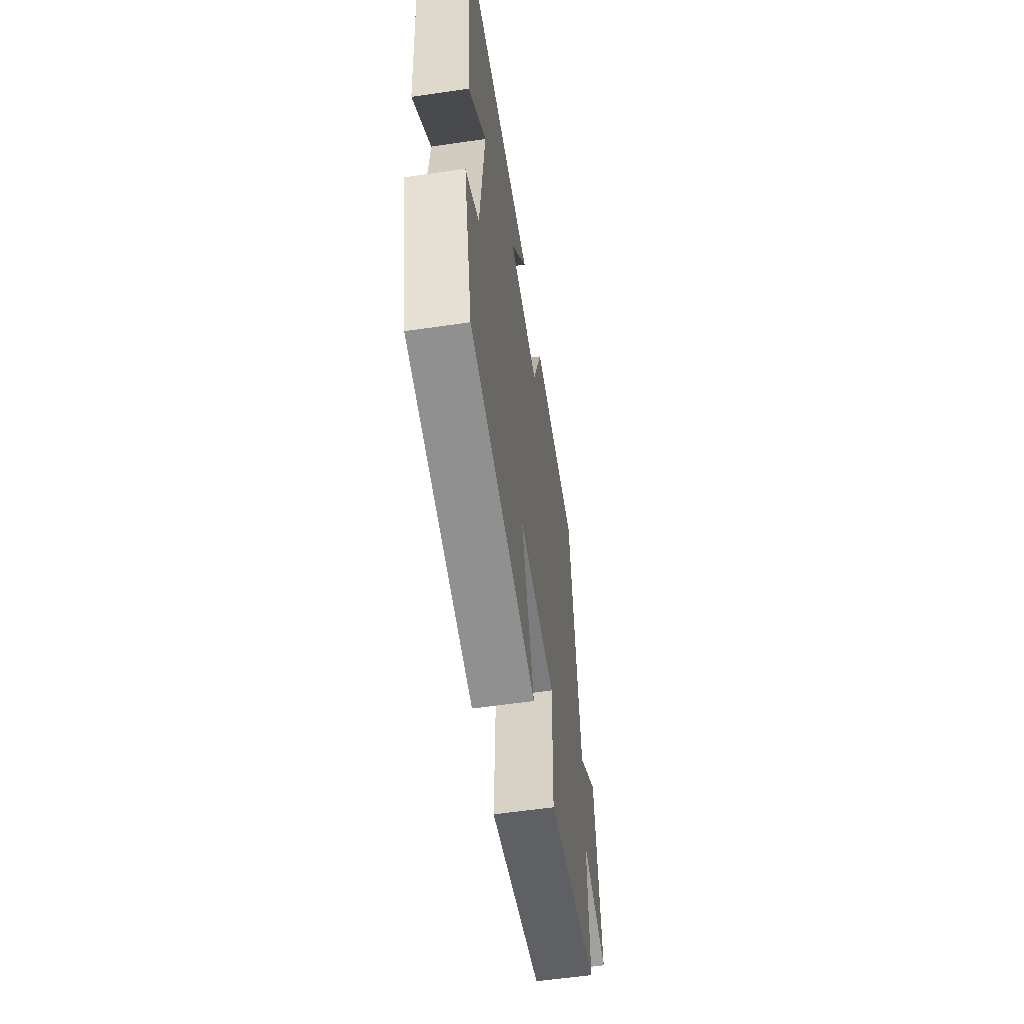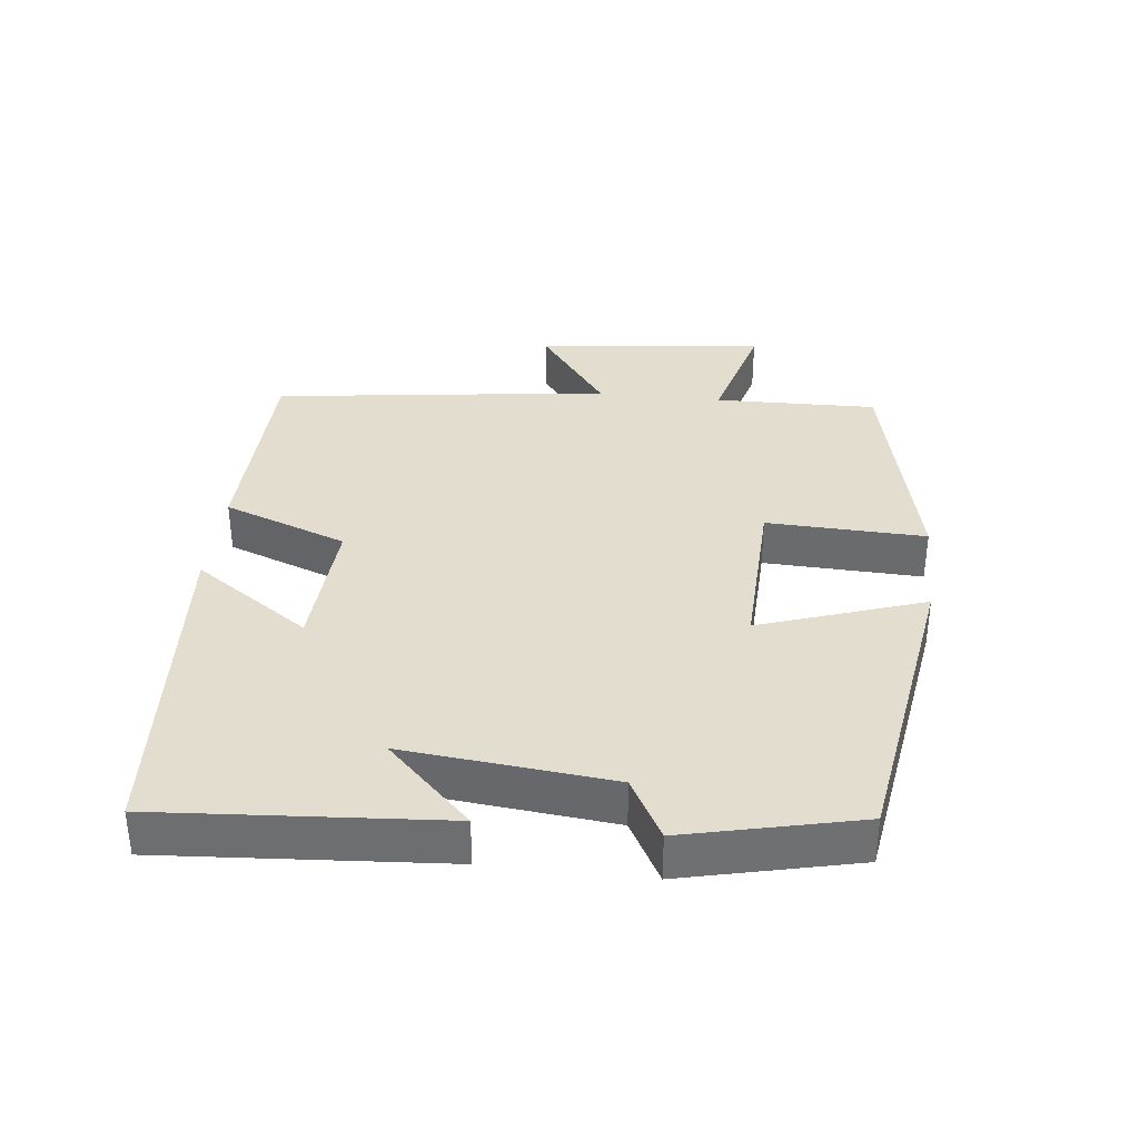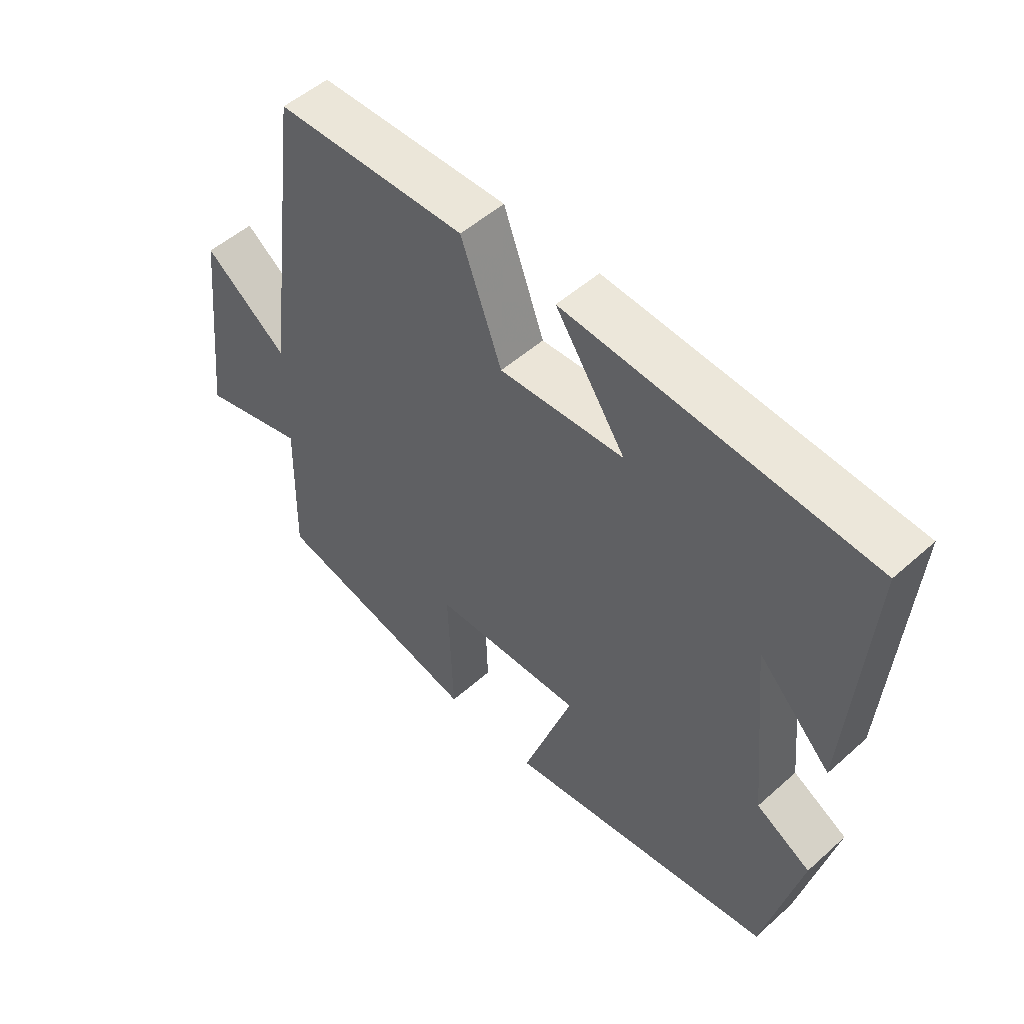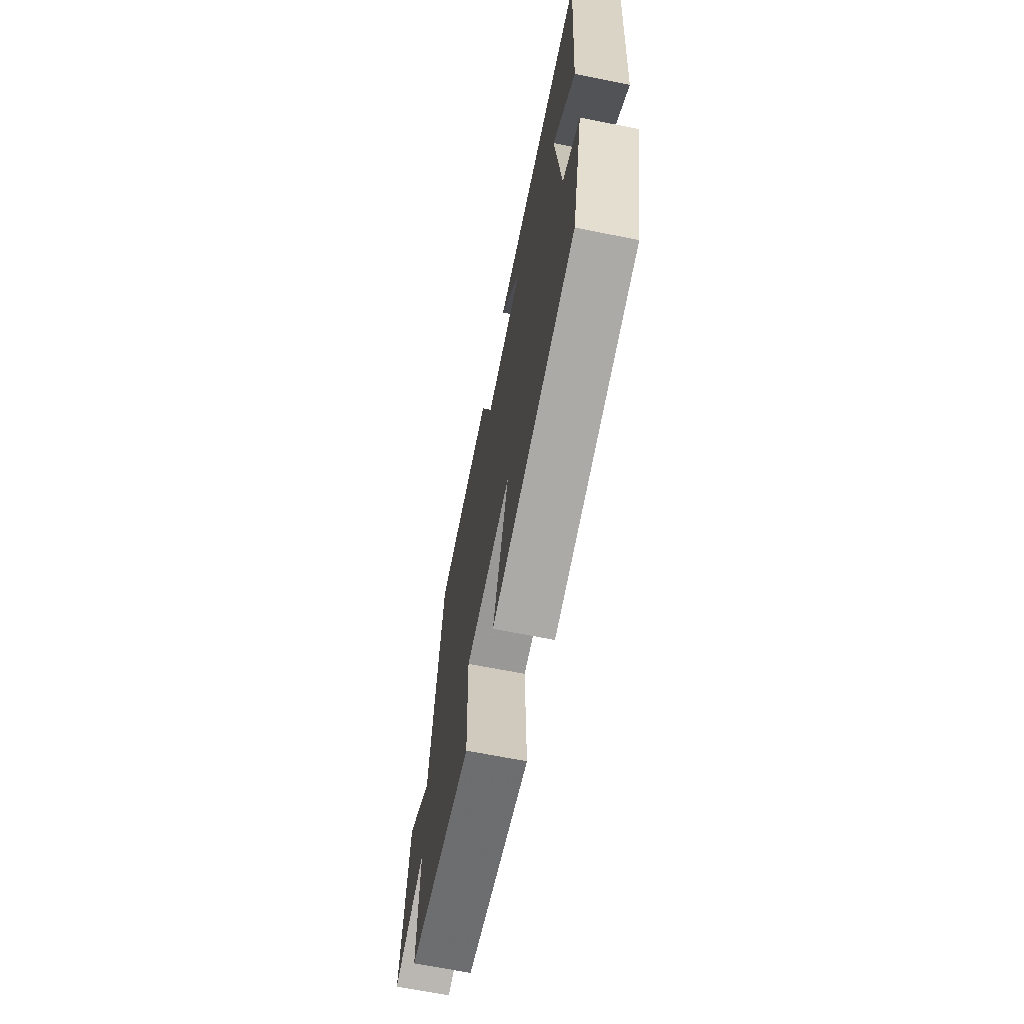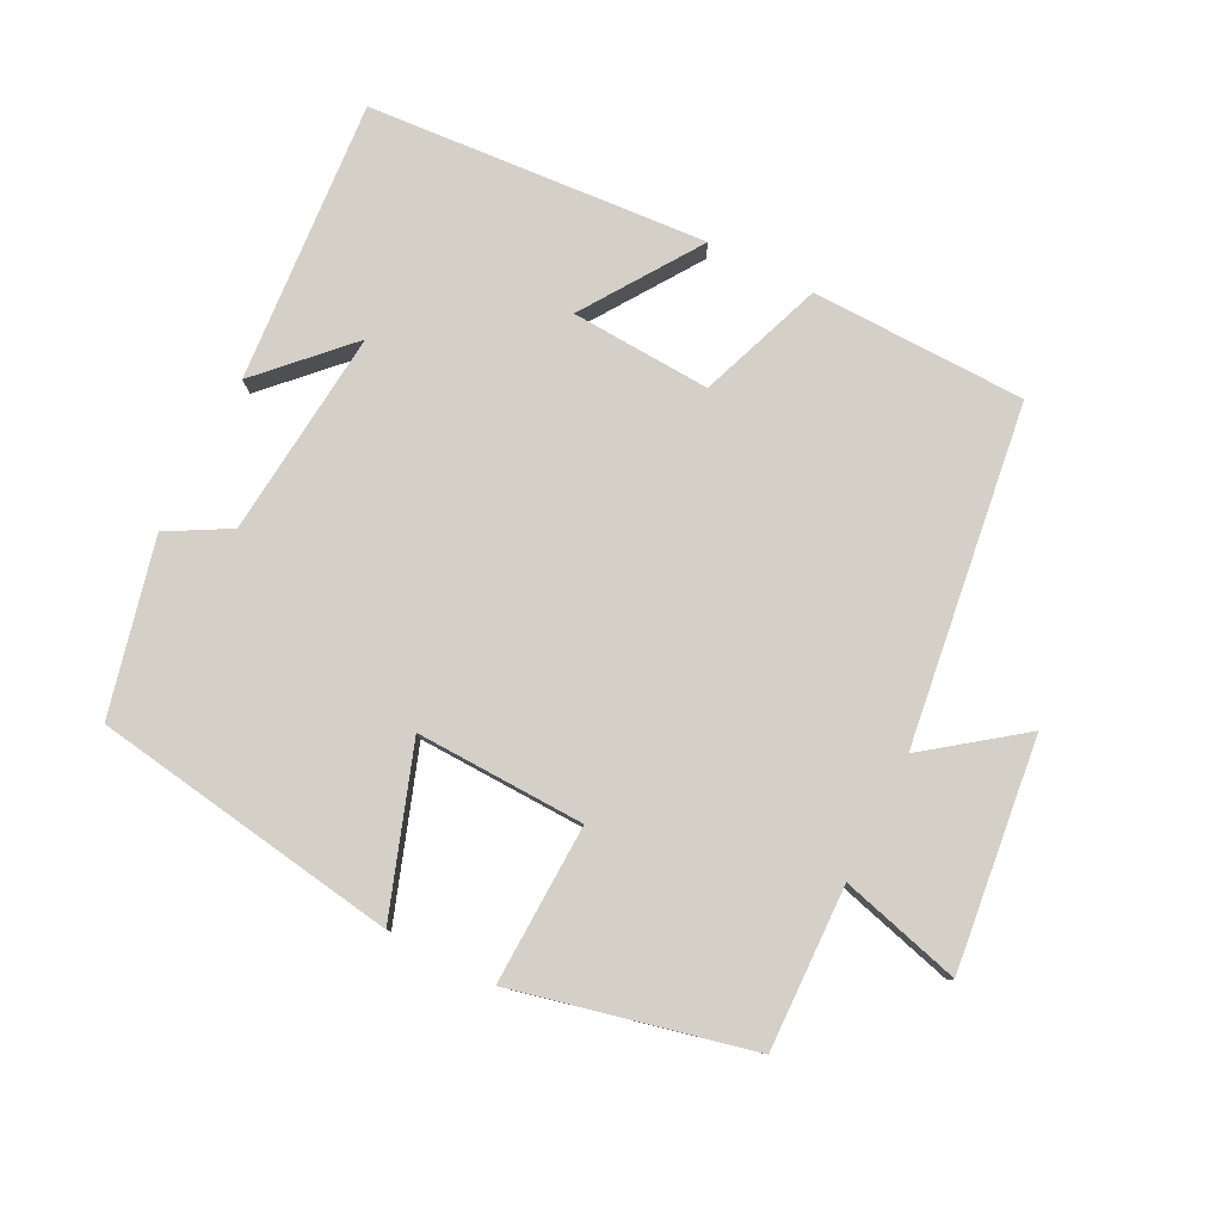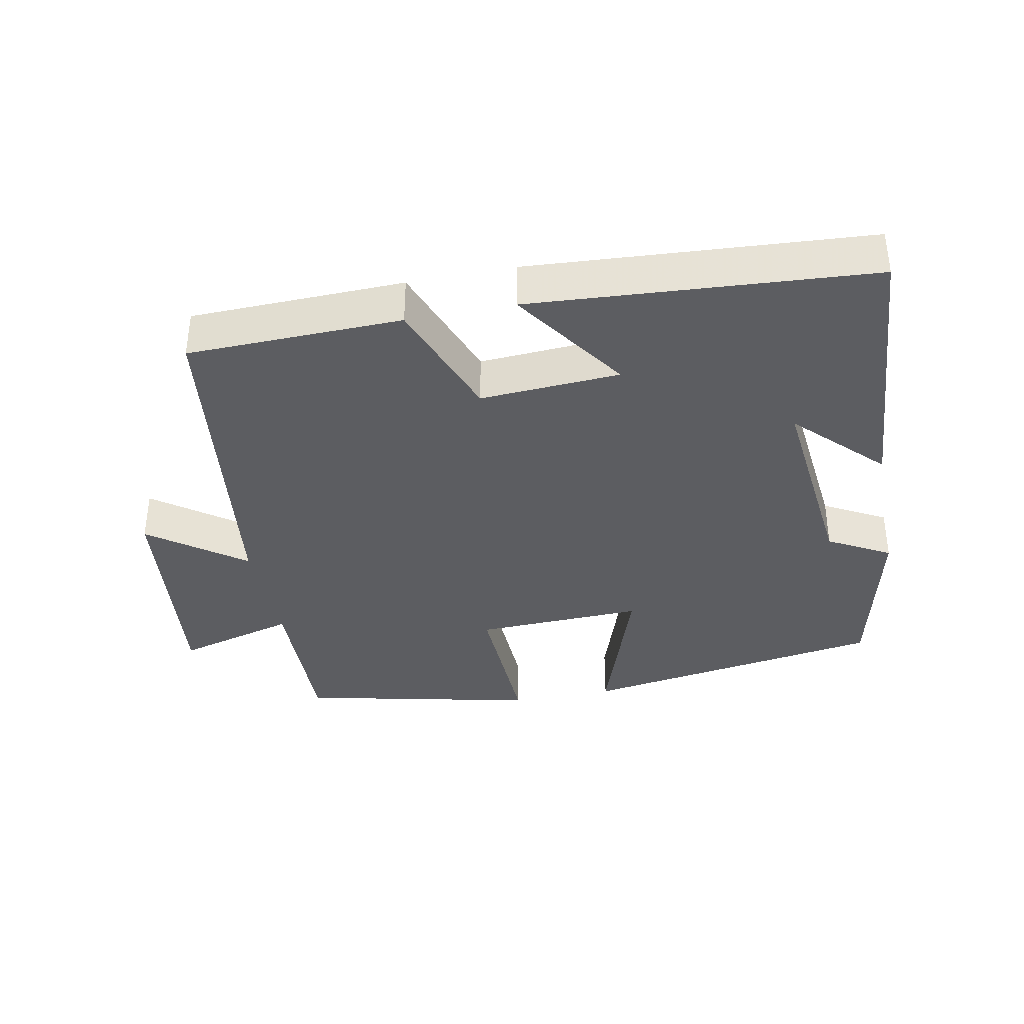
<metadata>
{"format":"obj","ext":"obj","renderer":"f3d","projection":"perspective","resolution":1024,"background":"white","views":[{"elev":-57.1,"azim":98.7,"up":"+Z"},{"elev":35.5,"azim":96.5,"up":"+Y"},{"elev":51.5,"azim":46.0,"up":"+Z"},{"elev":-66.9,"azim":78.7,"up":"+Z"},{"elev":79.9,"azim":-153.3,"up":"+Y"},{"elev":-36.9,"azim":11.3,"up":"+Y"}]}
</metadata>
<code>
v 0.441 0.07 -0.43
v -0.005 0.07 -0.5
v 0.077 0.07 -0.26
v -0.169 0.07 -0.268
v -0.161 0.07 -0.5
v -0.506 0.07 -0.422
v -0.5 0.07 -0.184
v -0.675 0.07 -0.232
v -0.637 0.07 0.102
v -0.5 0.07 0
v -0.435 0.07 0.493
v -0.122 0.07 0.5
v -0.055 0.07 0.319
v 0.149 0.07 0.331
v 0.034 0.07 0.5
v 0.53 0.07 0.465
v 0.5 0.07 0.053
v 0.38 0.07 0.175
v 0.41 0.07 -0.127
v 0.5 0.07 -0.177
v 0.441 0 -0.43
v -0.005 0 -0.5
v 0.077 0 -0.26
v -0.169 0 -0.268
v -0.161 0 -0.5
v -0.506 0 -0.422
v -0.5 0 -0.184
v -0.675 0 -0.232
v -0.637 0 0.102
v -0.5 0 0
v -0.435 0 0.493
v -0.122 0 0.5
v -0.055 0 0.319
v 0.149 0 0.331
v 0.034 0 0.5
v 0.53 0 0.465
v 0.5 0 0.053
v 0.38 0 0.175
v 0.41 0 -0.127
v 0.5 0 -0.177
f 1 2 3
f 20 1 3
f 19 20 3
f 18 19 3 4
f 16 17 18
f 14 15 16 18
f 13 14 18 4
f 12 13 4
f 11 12 4
f 10 11 4
f 7 8 9 10
f 7 10 4 5
f 5 6 7
f 23 22 21
f 23 21 40
f 23 40 39
f 24 23 39 38
f 38 37 36
f 38 36 35 34
f 24 38 34 33
f 24 33 32
f 24 32 31
f 24 31 30
f 30 29 28 27
f 25 24 30 27
f 27 26 25
f 1 21 22 2
f 2 22 23 3
f 3 23 24 4
f 4 24 25 5
f 5 25 26 6
f 6 26 27 7
f 7 27 28 8
f 8 28 29 9
f 9 29 30 10
f 10 30 31 11
f 11 31 32 12
f 12 32 33 13
f 13 33 34 14
f 14 34 35 15
f 15 35 36 16
f 16 36 37 17
f 17 37 38 18
f 18 38 39 19
f 19 39 40 20
f 20 40 21 1

</code>
